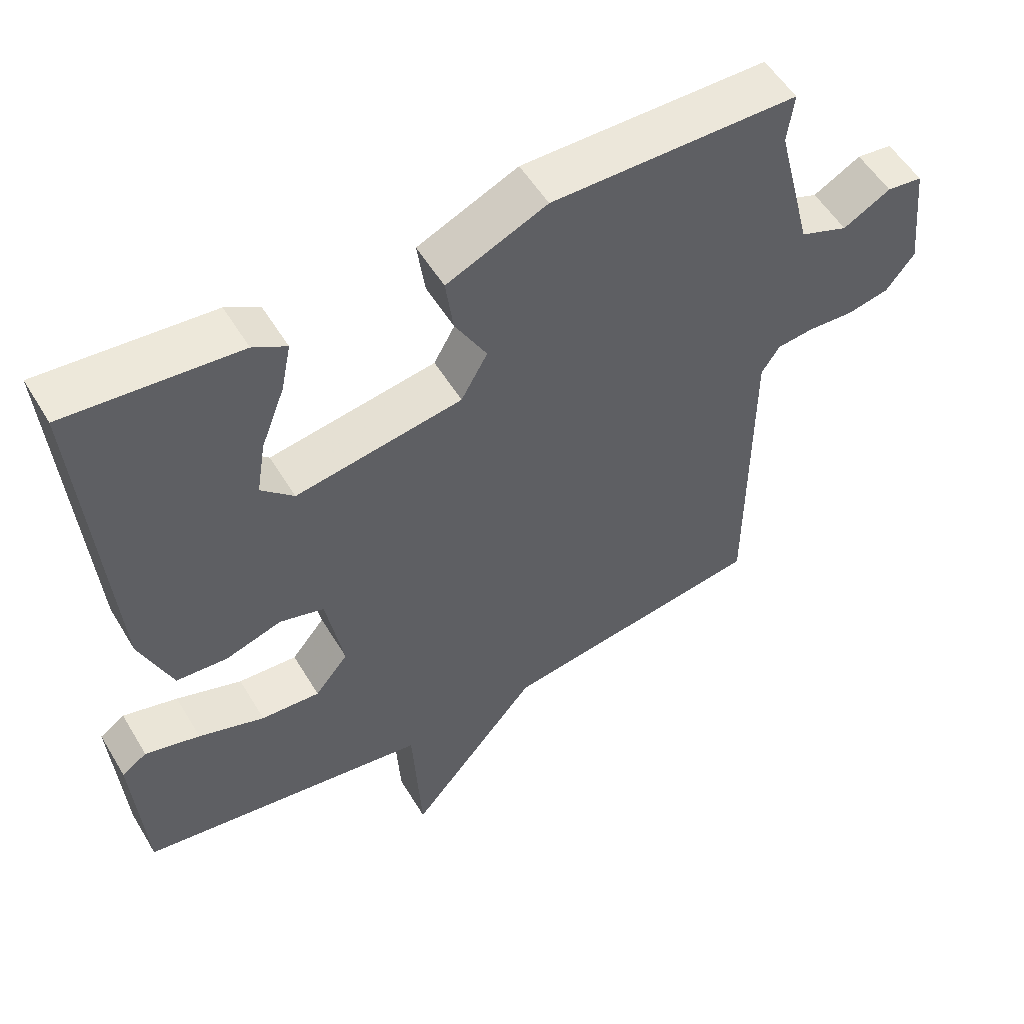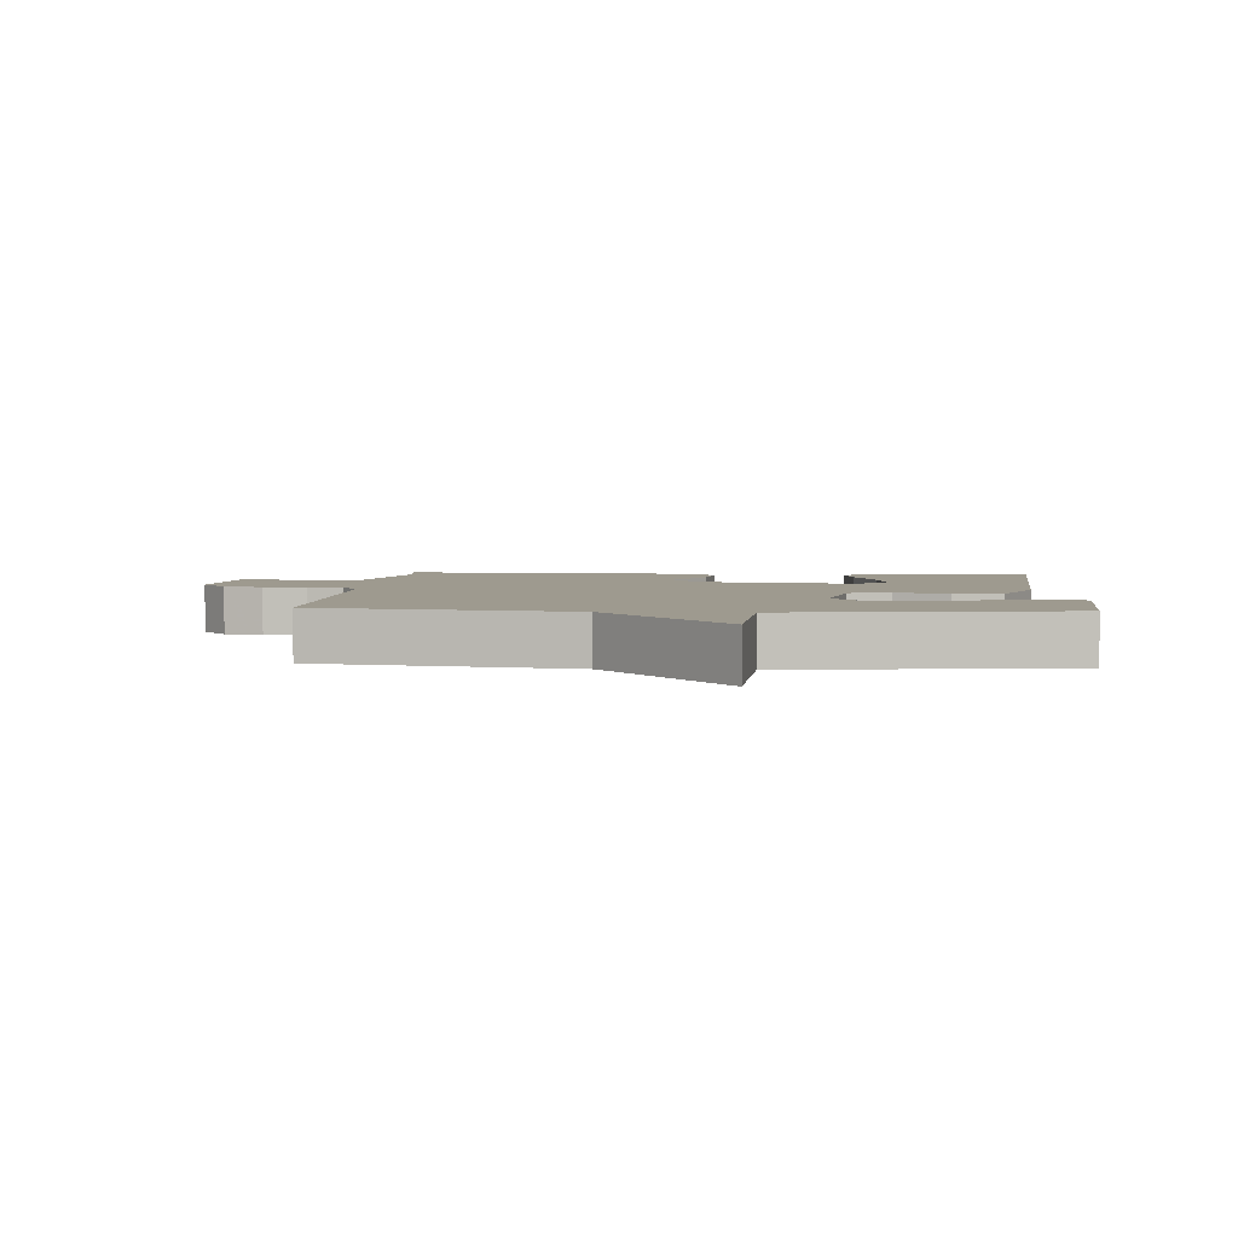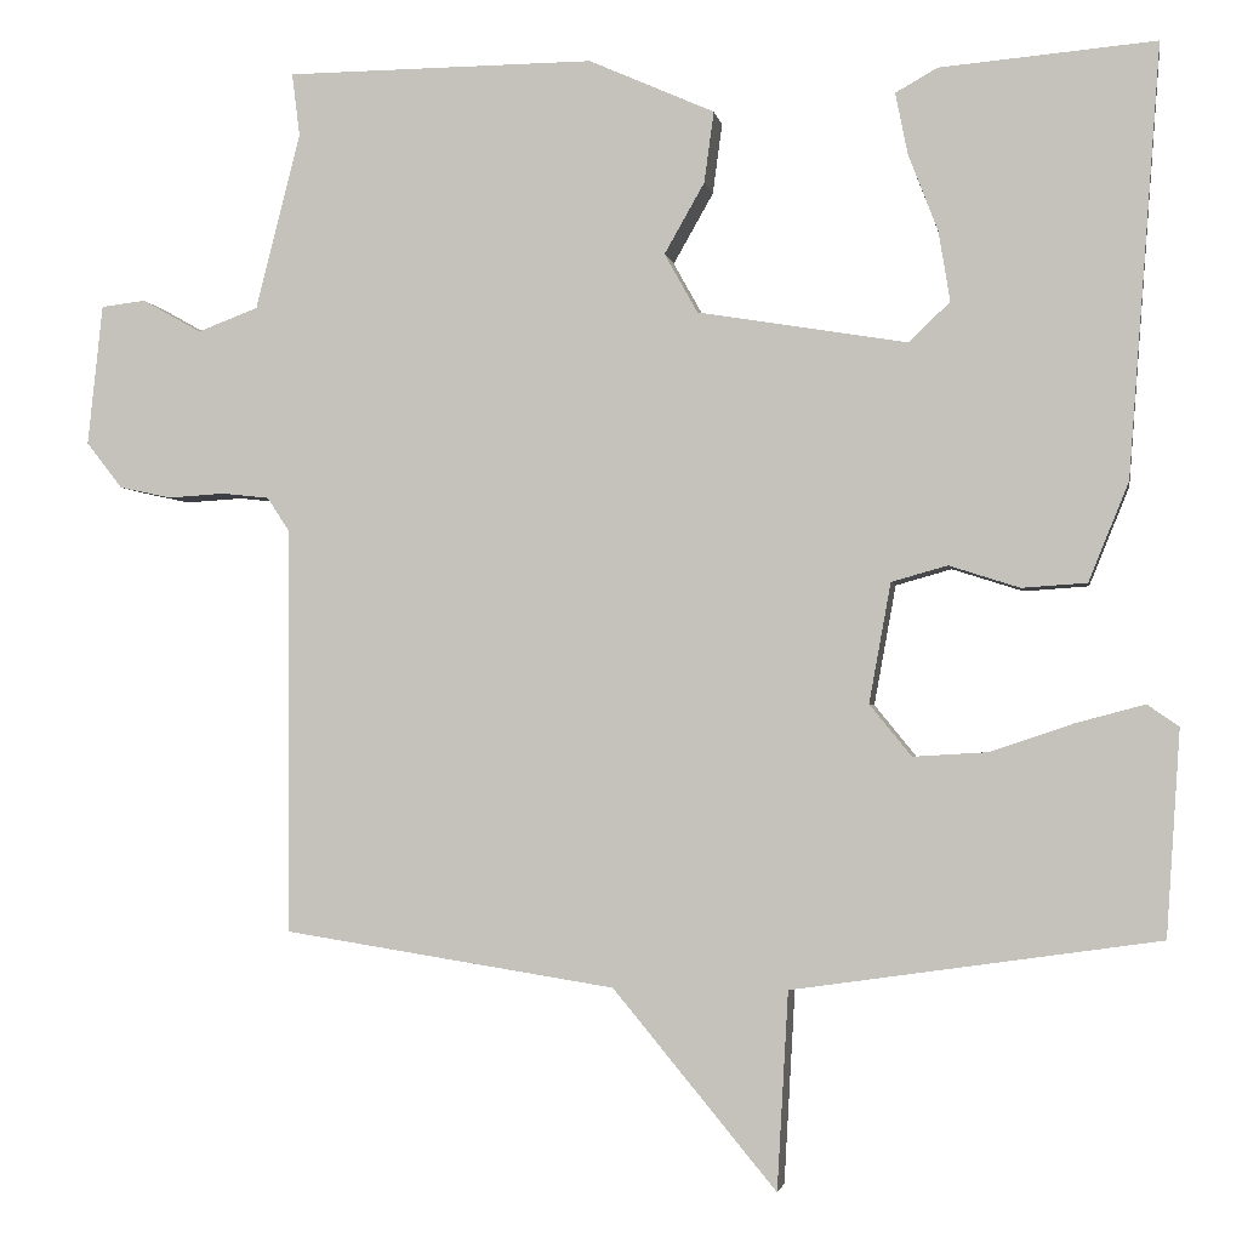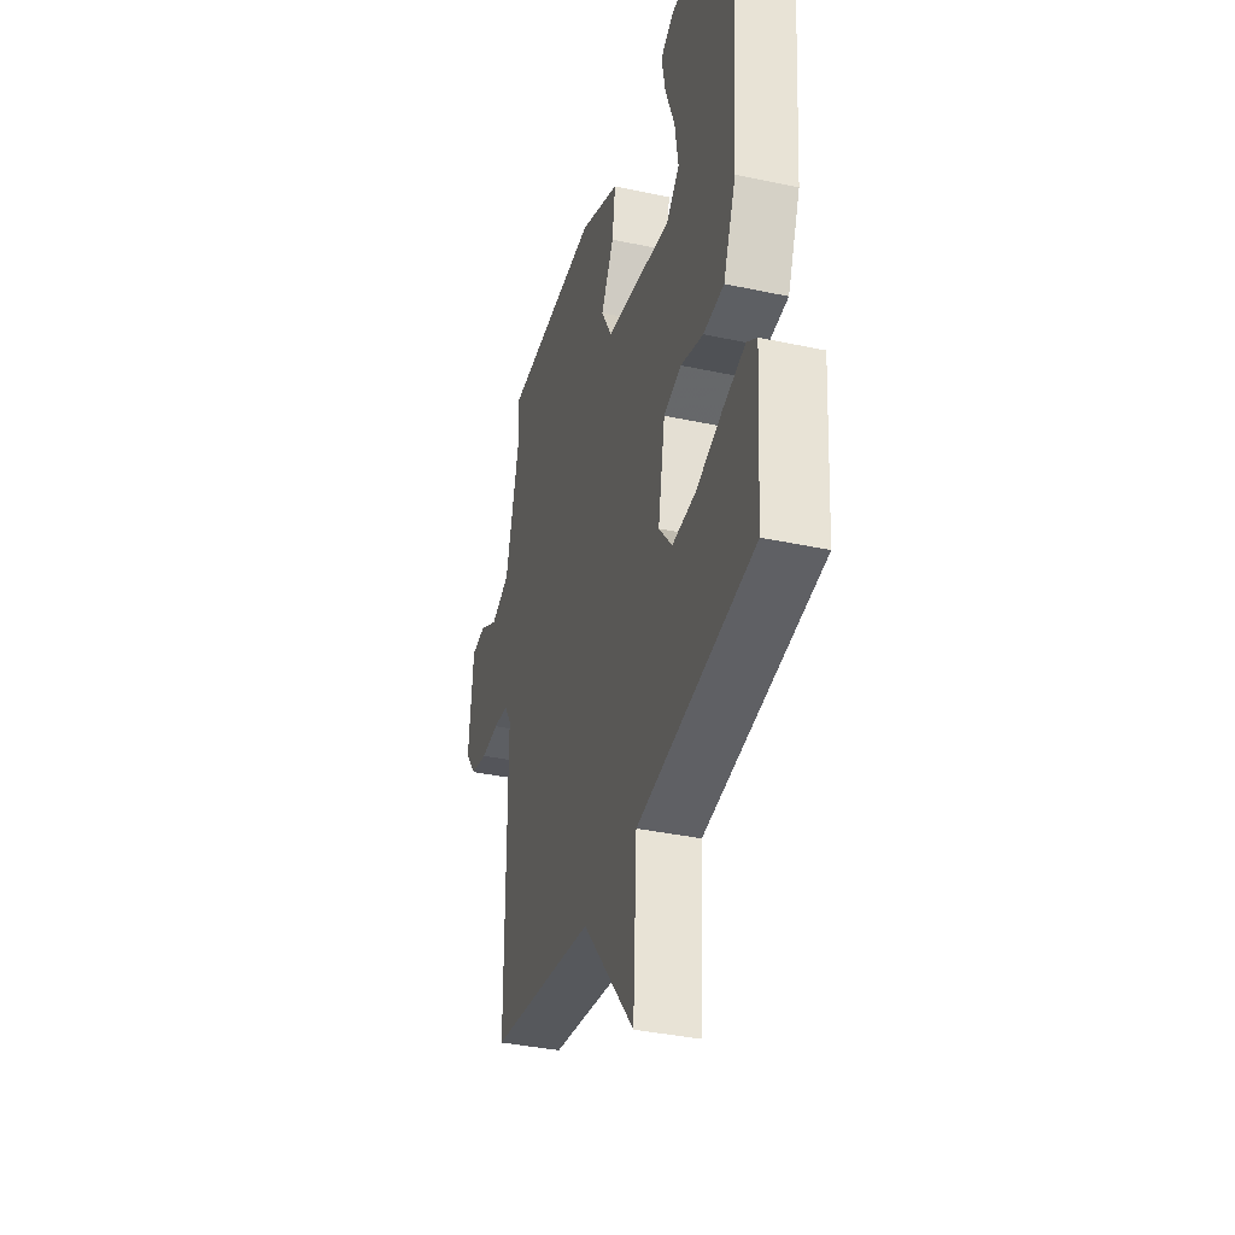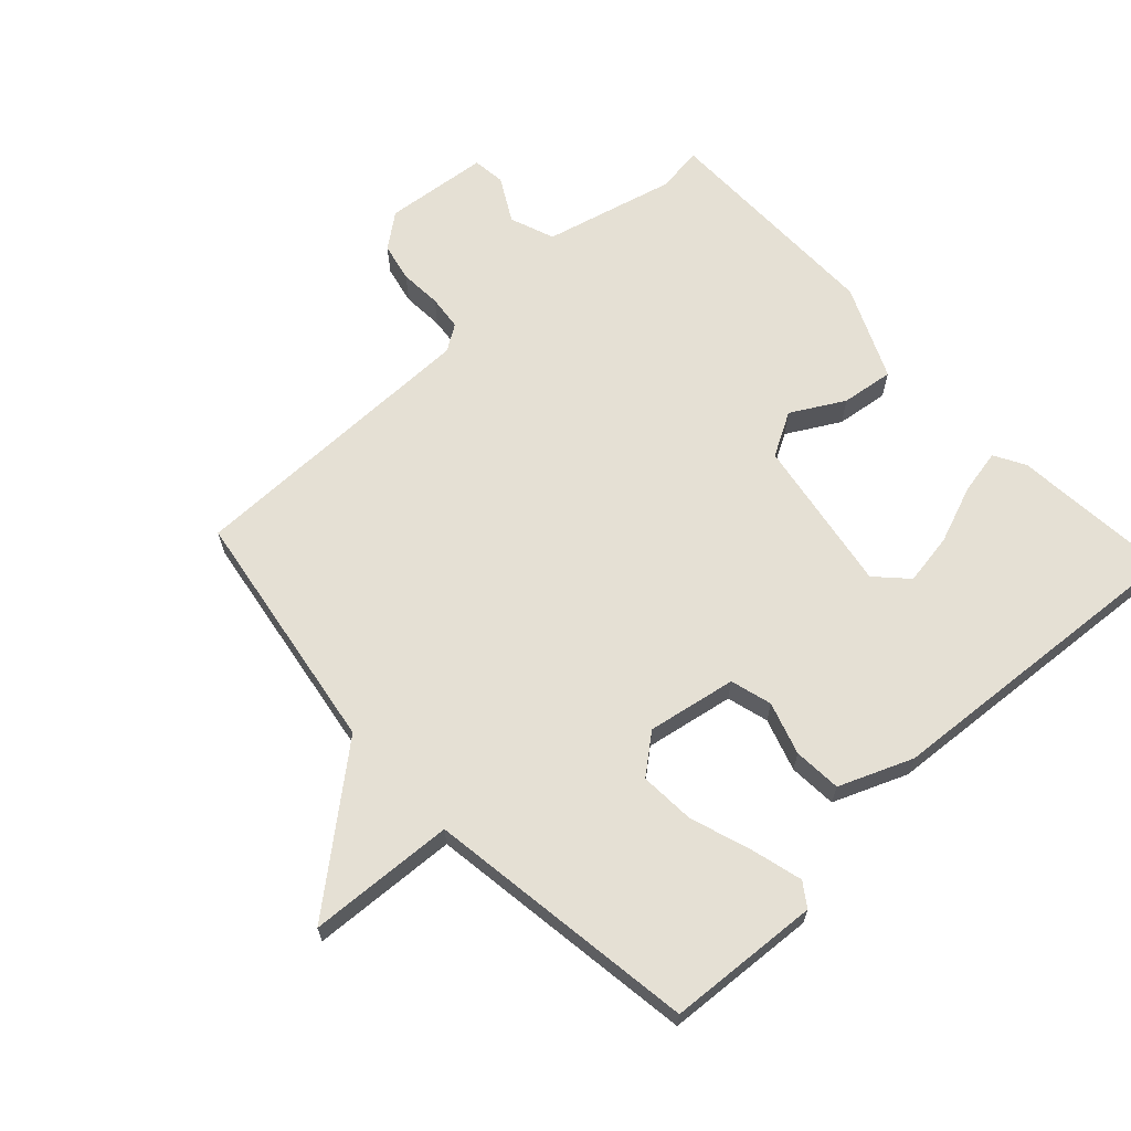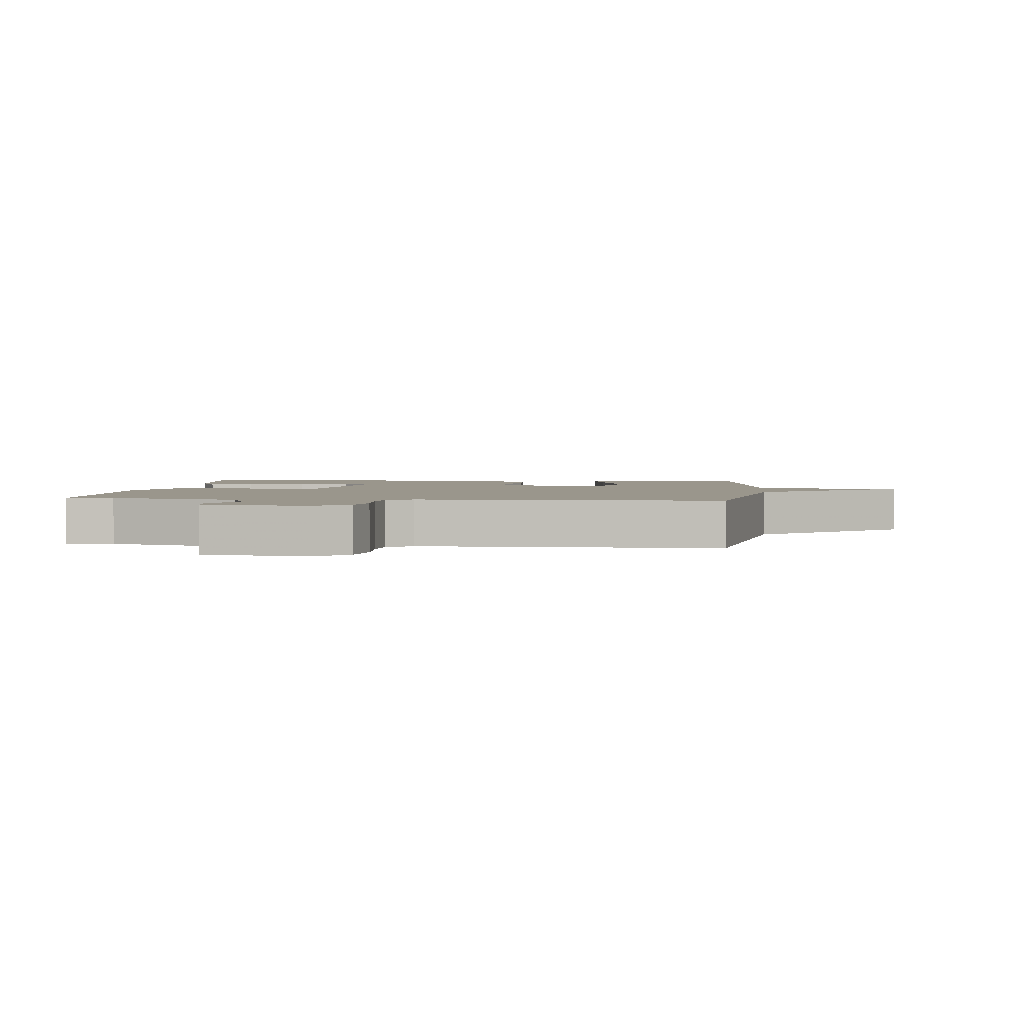
<metadata>
{"format":"obj","ext":"obj","renderer":"f3d","projection":"perspective","resolution":1024,"background":"white","views":[{"elev":54.1,"azim":-30.5,"up":"+Z"},{"elev":3.6,"azim":-176.0,"up":"+Y"},{"elev":-2.5,"azim":-170.3,"up":"+Z"},{"elev":-36.8,"azim":-105.6,"up":"+Z"},{"elev":65.5,"azim":-132.9,"up":"+Y"},{"elev":2.5,"azim":96.2,"up":"+Y"}]}
</metadata>
<code>
v 0.5 0.07 0.5
v 0.491 0.07 0.428
v 0.542 0.07 0.226
v 0.611 0.07 0.2
v 0.679 0.07 0.238
v 0.73 0.07 0.232
v 0.747 0.07 0.071
v 0.706 0.07 0.018
v 0.646 0.07 0.005
v 0.581 0.07 0.009
v 0.527 0.07 0.003
v 0.501 0.07 -0.037
v 0.5 0.07 -0.5
v 0.119 0.07 -0.56
v -0.068 0.07 -0.786
v -0.081 0.07 -0.56
v -0.5 0.07 -0.5
v -0.516 0.07 -0.265
v -0.48 0.07 -0.24
v -0.401 0.07 -0.261
v -0.306 0.07 -0.293
v -0.221 0.07 -0.298
v -0.173 0.07 -0.239
v -0.198 0.07 -0.102
v -0.262 0.07 -0.084
v -0.343 0.07 -0.11
v -0.417 0.07 -0.105
v -0.463 0.07 0.008
v -0.5 0.07 0.5
v -0.253 0.07 0.479
v -0.205 0.07 0.452
v -0.219 0.07 0.382
v -0.253 0.07 0.293
v -0.266 0.07 0.213
v -0.219 0.07 0.168
v 0.021 0.07 0.208
v 0.059 0.07 0.276
v 0.013 0.07 0.357
v 0.002 0.07 0.438
v 0.146 0.07 0.502
v 0.5 0 0.5
v 0.491 0 0.428
v 0.542 0 0.226
v 0.611 0 0.2
v 0.679 0 0.238
v 0.73 0 0.232
v 0.747 0 0.071
v 0.706 0 0.018
v 0.646 0 0.005
v 0.581 0 0.009
v 0.527 0 0.003
v 0.501 0 -0.037
v 0.5 0 -0.5
v 0.119 0 -0.56
v -0.068 0 -0.786
v -0.081 0 -0.56
v -0.5 0 -0.5
v -0.516 0 -0.265
v -0.48 0 -0.24
v -0.401 0 -0.261
v -0.306 0 -0.293
v -0.221 0 -0.298
v -0.173 0 -0.239
v -0.198 0 -0.102
v -0.262 0 -0.084
v -0.343 0 -0.11
v -0.417 0 -0.105
v -0.463 0 0.008
v -0.5 0 0.5
v -0.253 0 0.479
v -0.205 0 0.452
v -0.219 0 0.382
v -0.253 0 0.293
v -0.266 0 0.213
v -0.219 0 0.168
v 0.021 0 0.208
v 0.059 0 0.276
v 0.013 0 0.357
v 0.002 0 0.438
v 0.146 0 0.502
f 40 1 2
f 39 40 2
f 38 39 2
f 37 38 2
f 36 37 2 3
f 35 36 3 4
f 31 32 33
f 30 31 33
f 29 30 33
f 28 29 33
f 27 28 33
f 27 33 34
f 27 34 35
f 26 27 35
f 25 26 35
f 19 20 21
f 18 19 21
f 17 18 21
f 16 17 21
f 16 21 22
f 14 15 16
f 16 22 23
f 14 16 23
f 13 14 23
f 12 13 23
f 8 9 10
f 7 8 10
f 6 7 10
f 5 6 10
f 4 5 10
f 4 10 11
f 4 11 12
f 35 4 12
f 25 35 12
f 24 25 12
f 12 23 24
f 42 41 80
f 42 80 79
f 42 79 78
f 42 78 77
f 43 42 77 76
f 44 43 76 75
f 73 72 71
f 73 71 70
f 73 70 69
f 73 69 68
f 73 68 67
f 74 73 67
f 75 74 67
f 75 67 66
f 75 66 65
f 61 60 59
f 61 59 58
f 61 58 57
f 61 57 56
f 62 61 56
f 56 55 54
f 63 62 56
f 63 56 54
f 63 54 53
f 63 53 52
f 50 49 48
f 50 48 47
f 50 47 46
f 50 46 45
f 50 45 44
f 51 50 44
f 52 51 44
f 52 44 75
f 52 75 65
f 52 65 64
f 64 63 52
f 1 41 42 2
f 2 42 43 3
f 3 43 44 4
f 4 44 45 5
f 5 45 46 6
f 6 46 47 7
f 7 47 48 8
f 8 48 49 9
f 9 49 50 10
f 10 50 51 11
f 11 51 52 12
f 12 52 53 13
f 13 53 54 14
f 14 54 55 15
f 15 55 56 16
f 16 56 57 17
f 17 57 58 18
f 18 58 59 19
f 19 59 60 20
f 20 60 61 21
f 21 61 62 22
f 22 62 63 23
f 23 63 64 24
f 24 64 65 25
f 25 65 66 26
f 26 66 67 27
f 27 67 68 28
f 28 68 69 29
f 29 69 70 30
f 30 70 71 31
f 31 71 72 32
f 32 72 73 33
f 33 73 74 34
f 34 74 75 35
f 35 75 76 36
f 36 76 77 37
f 37 77 78 38
f 38 78 79 39
f 39 79 80 40
f 40 80 41 1

</code>
